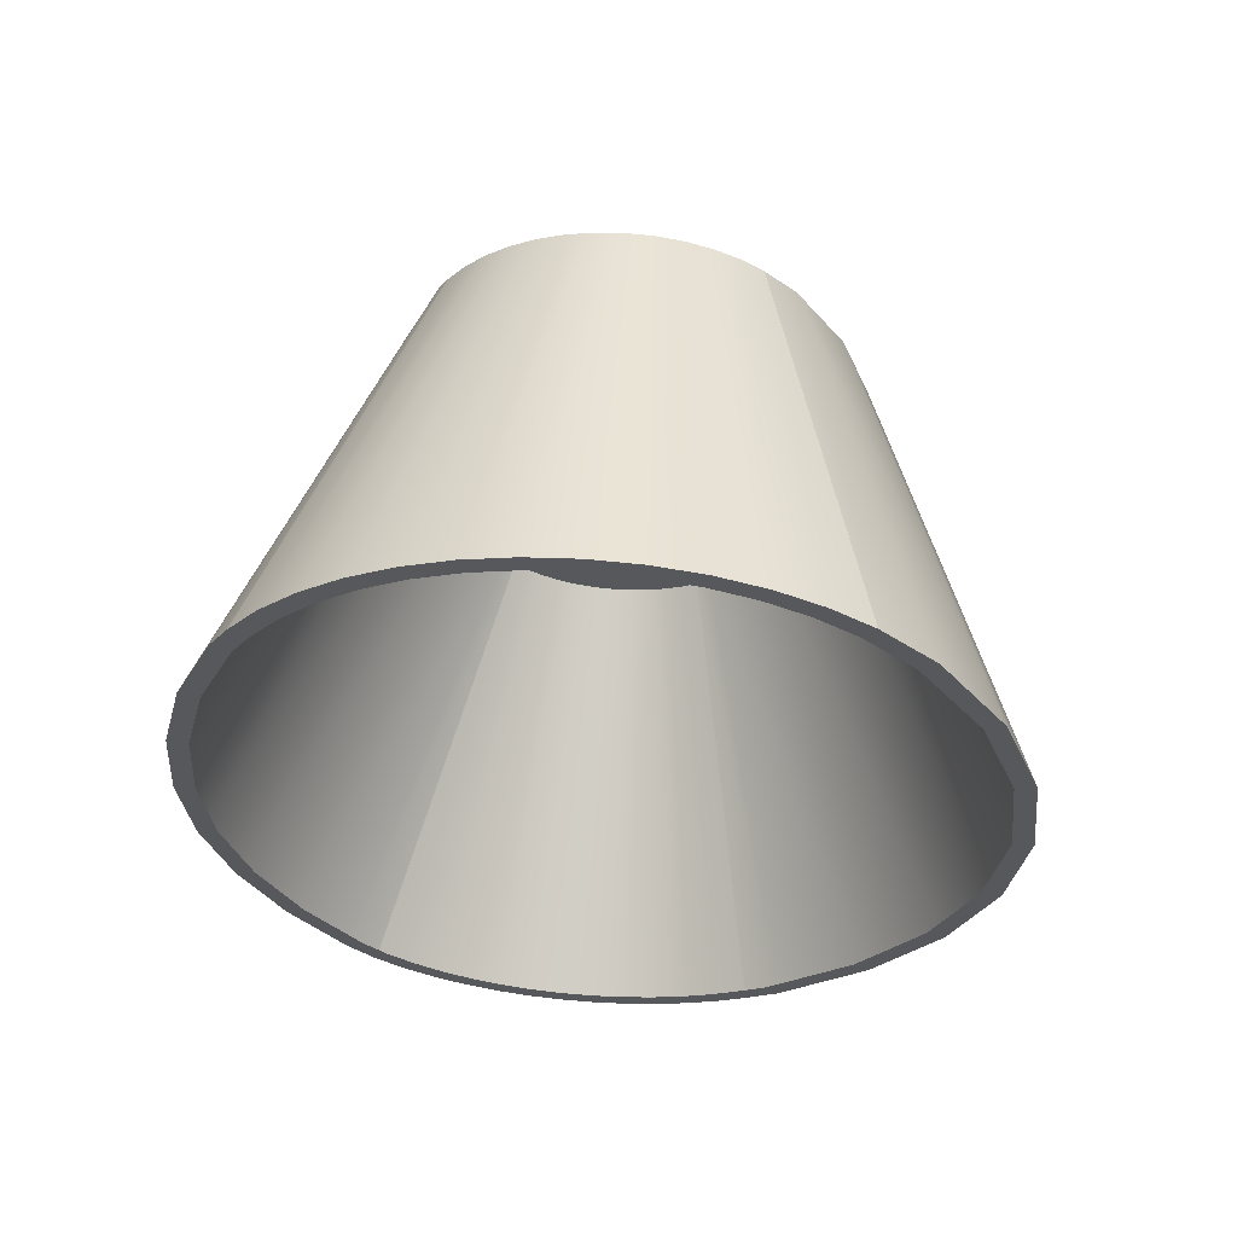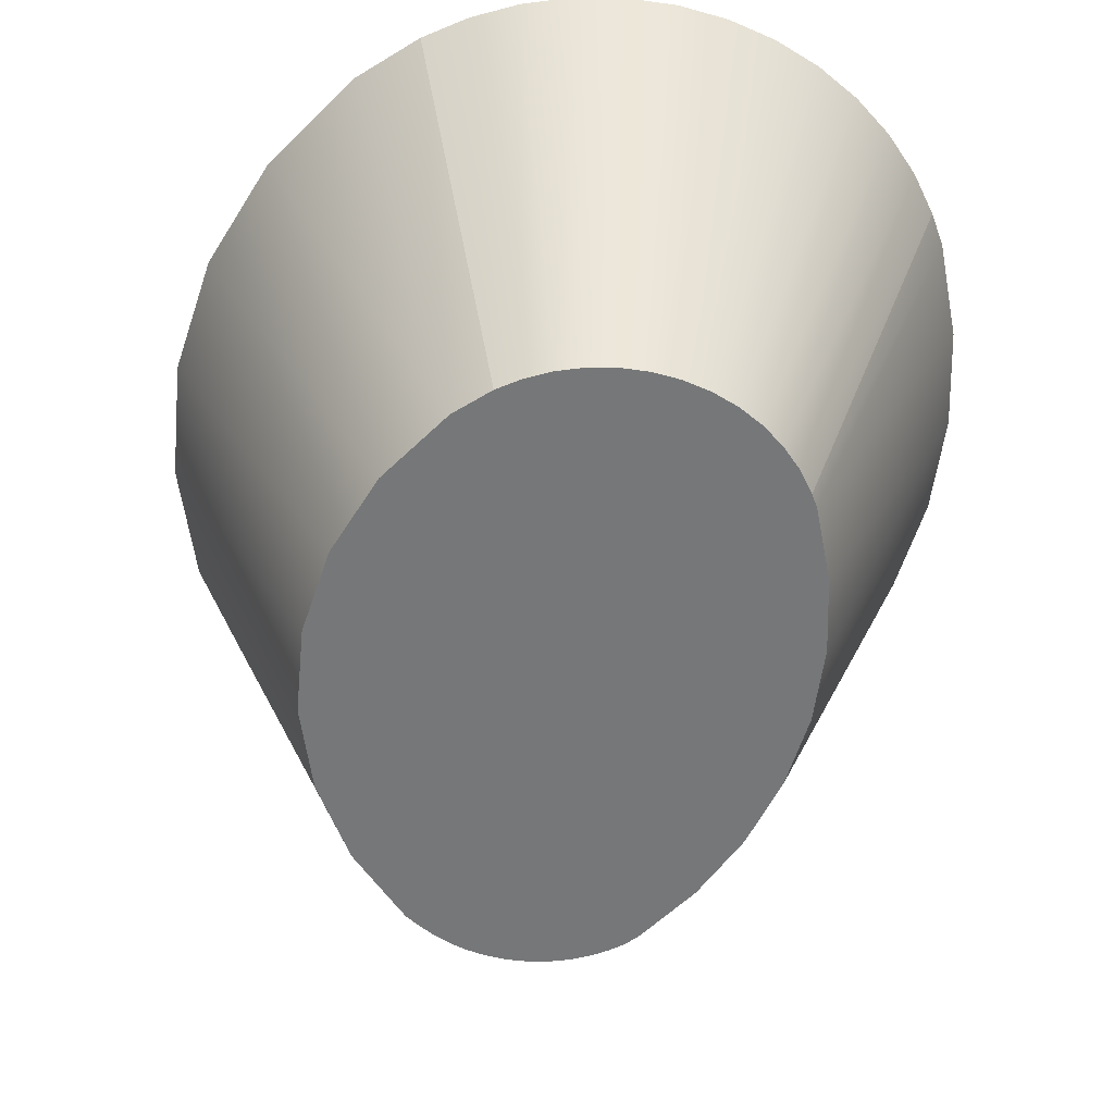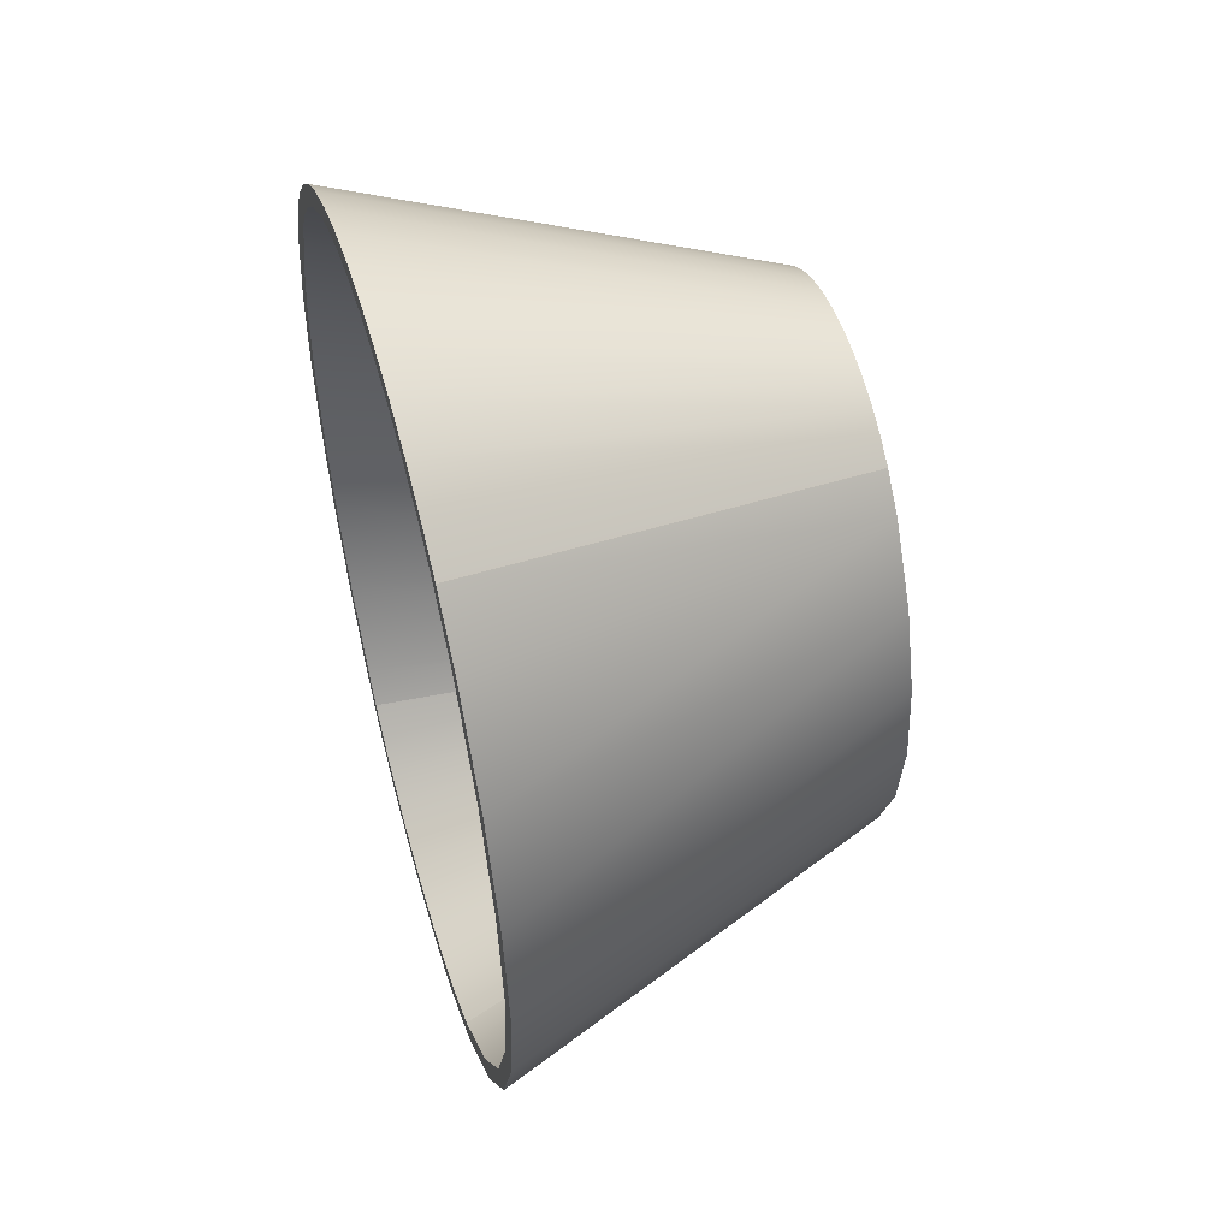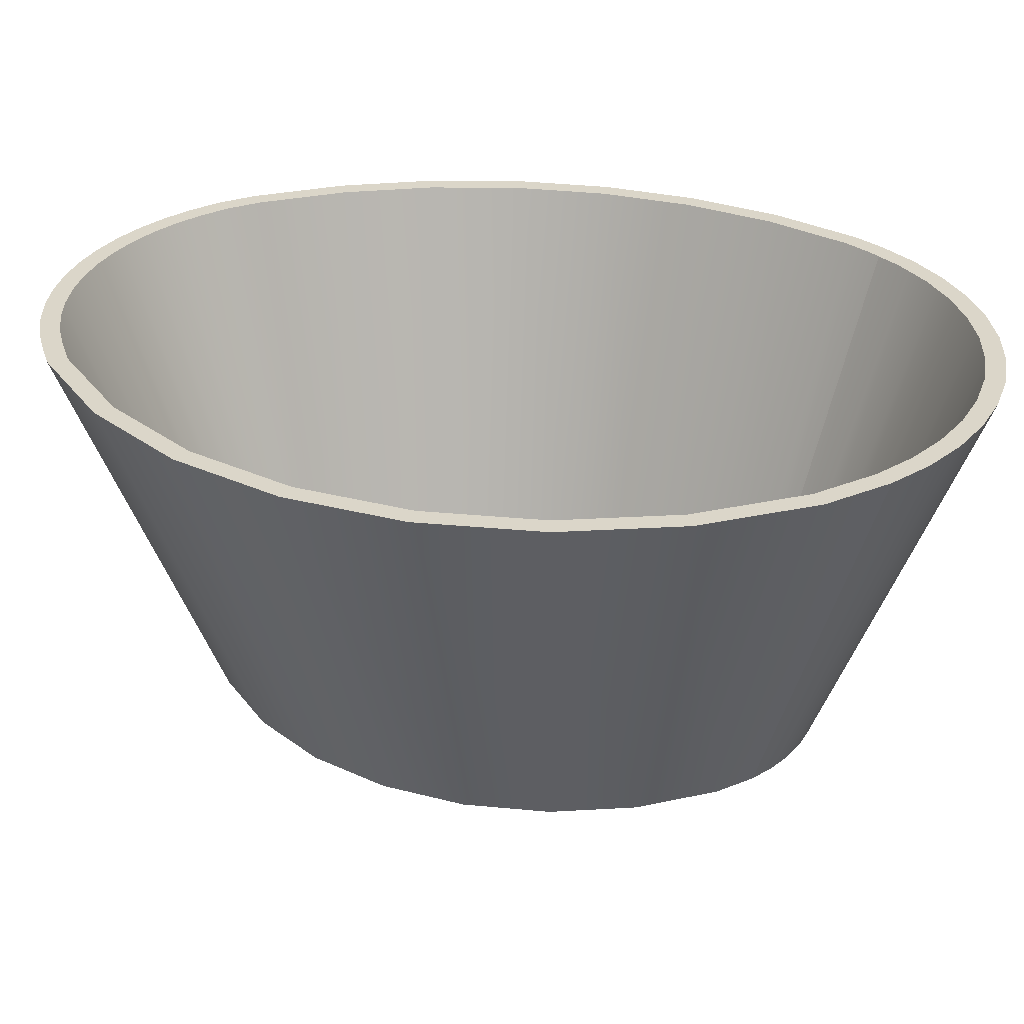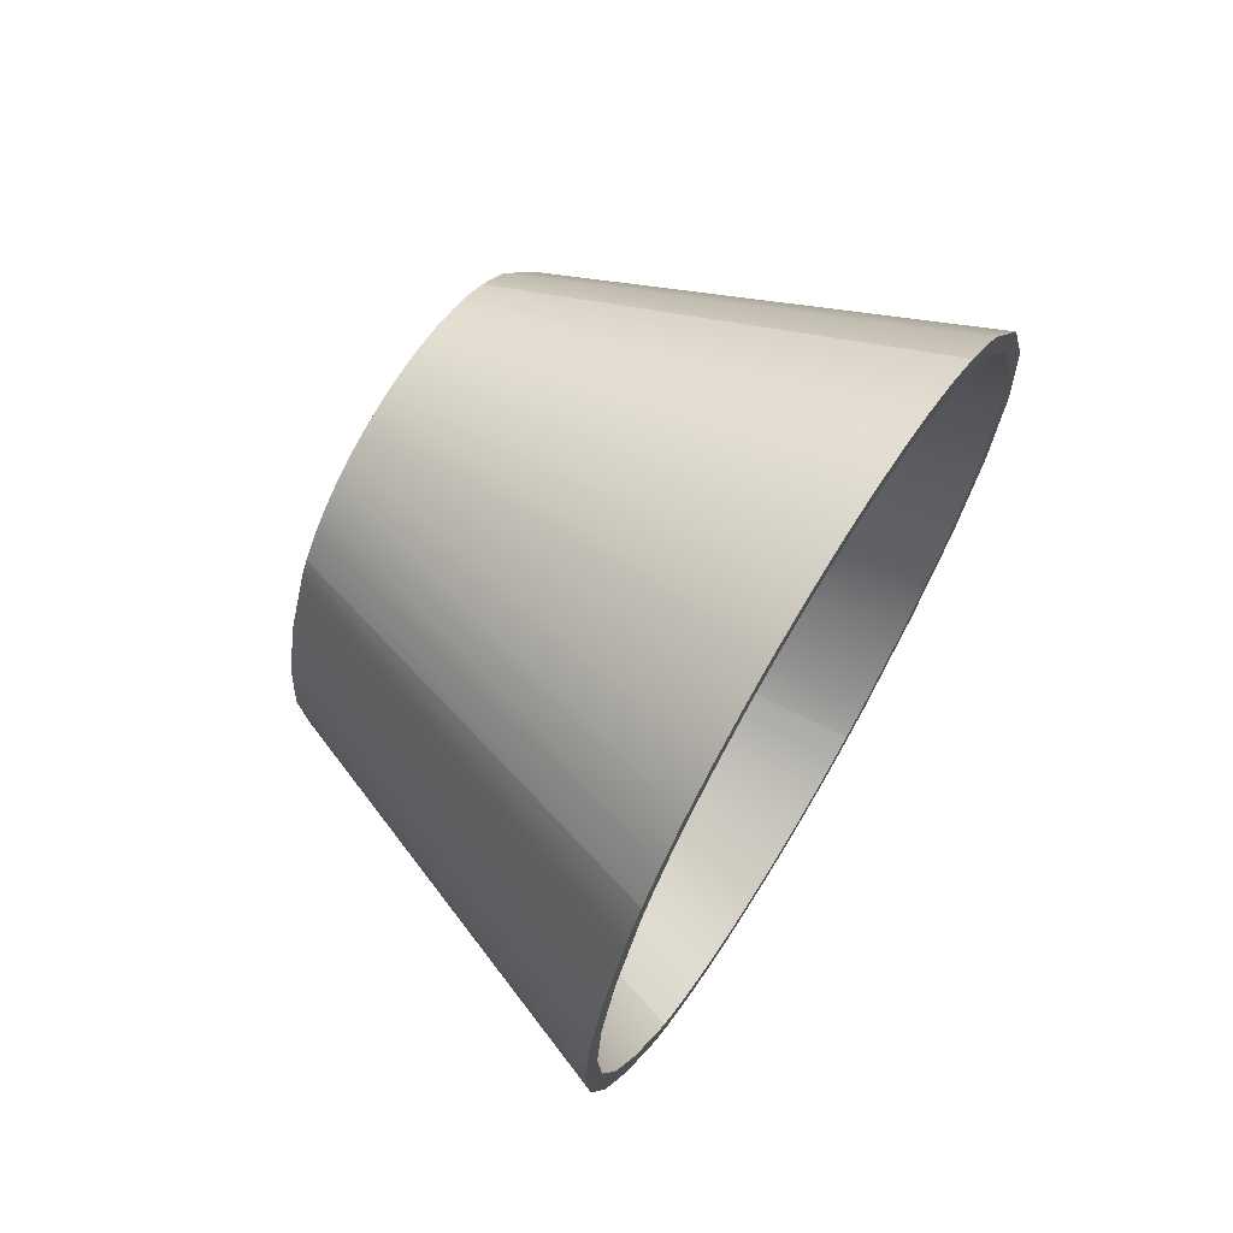
<metadata>
{"format":"obj","ext":"obj","renderer":"f3d","projection":"perspective","resolution":1024,"background":"white","views":[{"elev":62.1,"azim":-175.8,"up":"+Z"},{"elev":-57.0,"azim":-12.1,"up":"+Y"},{"elev":53.7,"azim":-106.4,"up":"+Z"},{"elev":29.8,"azim":-75.4,"up":"+Y"},{"elev":69.9,"azim":121.6,"up":"+Z"}]}
</metadata>
<code>
v 0.05966 0.1583 0.3722
v 0.005633 -0.1583 0.2603
v 0.02564 -0.1583 0.2559
v 0.02319 0.1583 0.3802
v 0.09467 0.1583 0.3593
v -0.01479 -0.1583 0.2618
v 0.04485 -0.1583 0.2488
v -0.01404 0.1583 0.383
v 0.1276 0.1583 0.3416
v -0.03523 -0.1583 0.2605
v 0.06289 -0.1583 0.2391
v -0.05129 0.1583 0.3806
v 0.1577 0.1583 0.3195
v -0.05529 -0.1583 0.2564
v 0.07941 -0.1583 0.227
v -0.08786 0.1583 0.3731
v 0.01471 0.1583 -0.3547
v 0.01611 -0.1583 -0.2322
v 0.002815 -0.1583 -0.2343
v 0.04093 0.1583 -0.3507
v 0.0291 -0.1583 -0.2288
v 0.06656 0.1583 -0.3439
v 0.04165 -0.1583 -0.2239
v 0.1844 0.1583 0.2935
v -0.07458 -0.1583 0.2496
v -0.01179 0.1583 -0.3559
v -0.01062 -0.1583 -0.2349
v 0.0913 0.1583 -0.3343
v 0.0536 -0.1583 -0.2177
v 0.09409 -0.1583 0.2127
v -0.123 0.1583 0.3606
v -0.03826 0.1583 -0.3542
v -0.02404 -0.1583 -0.234
v 0.1149 0.1583 -0.3221
v 0.06481 -0.1583 -0.2103
v 0.2063 0.1583 0.2653
v -0.09274 -0.1583 0.2401
v -0.03729 -0.1583 -0.2317
v 0.137 0.1583 -0.3075
v 0.1072 -0.1583 0.1958
v -0.1561 0.1583 0.3434
v -0.1144 0.1583 -0.3323
v -0.05022 -0.1583 -0.228
v -0.06267 -0.1583 -0.2229
v -0.08989 0.1583 -0.3424
v -0.0644 0.1583 -0.3497
v 0.07439 -0.1583 -0.2024
v 0.2206 0.1583 0.2427
v -0.1091 -0.1583 0.2284
v -0.1359 0.1583 -0.3207
v 0.1588 0.1583 -0.2894
v 0.1131 -0.1583 0.1864
v -0.1871 0.1583 0.3213
v -0.07552 -0.1583 -0.216
v 0.1796 0.1583 -0.2659
v 0.08254 -0.1583 -0.1931
v 0.2506 0.1583 0.172
v -0.1328 -0.1583 0.2051
v -0.1604 0.1583 -0.3057
v -0.08549 -0.1583 -0.2098
v 0.2206 0.1583 -0.2009
v 0.1131 -0.1583 -0.1447
v 0.1356 -0.1583 0.1337
v -0.2273 0.1583 0.2817
v -0.2273 0.1583 -0.2399
v 0.2506 0.1583 -0.1303
v 0.269 0.1583 0.09744
v -0.2777 0.1583 0.2025
v -0.1328 -0.1583 -0.1634
v 0.1356 -0.1583 -0.09193
v 0.1493 -0.1583 0.07802
v -0.1684 -0.1583 0.1492
v -0.2777 0.1583 -0.1608
v 0.269 0.1583 -0.05568
v 0.2751 0.1583 0.02088
v -0.309 0.1583 0.1141
v -0.1684 -0.1583 -0.1075
v 0.1493 -0.1583 -0.03626
v 0.1539 -0.1583 0.02088
v -0.1905 -0.1583 0.08674
v -0.309 0.1583 -0.07234
v -0.3197 0.1583 0.02088
v -0.1905 -0.1583 -0.04498
v -0.198 -0.1583 0.02088
v 0.02055 -0.1583 0.2385
v 0.05536 0.1583 0.3575
v 0.003004 -0.1583 0.2423
v 0.03739 -0.1583 0.2323
v 0.08837 0.1583 0.3453
v 0.02097 0.1583 0.365
v 0.01239 -0.1583 -0.2145
v 0.02349 -0.1583 -0.2115
v 0.1194 0.1583 0.3286
v -0.0149 -0.1583 0.2437
v 0.001033 -0.1583 -0.2162
v 0.03421 -0.1583 -0.2074
v 0.0532 -0.1583 0.2238
v -0.01413 0.1583 0.3677
v -0.03282 -0.1583 0.2425
v -0.01045 -0.1583 -0.2167
v 0.04442 -0.1583 -0.2021
v 0.1478 0.1583 0.3078
v -0.04926 0.1583 0.3654
v -0.05041 -0.1583 0.2389
v -0.02191 -0.1583 -0.216
v 0.054 -0.1583 -0.1958
v 0.06769 -0.1583 0.2131
v -0.08374 0.1583 0.3584
v -0.04428 -0.1583 -0.2109
v -0.03323 -0.1583 -0.214
v 0.173 0.1583 0.2833
v -0.06733 -0.1583 0.2329
v -0.05491 -0.1583 -0.2065
v 0.06175 -0.1583 -0.1893
v 0.08056 -0.1583 0.2006
v -0.1169 0.1583 0.3466
v -0.06648 -0.1583 -0.2003
v 0.03779 0.1583 -0.3357
v -0.01164 0.1583 -0.3406
v 0.06182 0.1583 -0.3293
v 0.08502 0.1583 -0.3203
v 0.068 -0.1583 -0.1822
v 0.1938 0.1583 0.2565
v -0.08324 -0.1583 0.2246
v -0.07427 -0.1583 -0.1955
v -0.03646 0.1583 -0.339
v 0.01321 0.1583 -0.3395
v 0.1071 0.1583 -0.3089
v 0.09704 -0.1583 -0.1362
v 0.09236 -0.1583 0.1854
v -0.1481 0.1583 0.3303
v -0.06097 0.1583 -0.3348
v 0.1279 0.1583 -0.2952
v 0.09704 -0.1583 0.178
v 0.207 0.1583 0.2356
v -0.09742 -0.1583 0.2145
v 0.1481 0.1583 -0.2784
v 0.1183 -0.1583 0.1279
v -0.1772 0.1583 0.3095
v -0.1186 -0.1583 0.1937
v -0.1079 0.1583 -0.3185
v -0.1283 0.1583 -0.3075
v -0.08487 0.1583 -0.3279
v 0.1183 -0.1583 -0.08618
v 0.2361 0.1583 0.1672
v -0.1186 -0.1583 -0.1519
v -0.1509 0.1583 -0.2936
v 0.1673 0.1583 -0.2567
v 0.1313 -0.1583 -0.03335
v -0.2154 0.1583 0.272
v -0.152 -0.1583 0.1412
v 0.207 0.1583 -0.1938
v 0.1313 -0.1583 0.07511
v 0.2538 0.1583 0.09498
v -0.152 -0.1583 -0.09947
v -0.2154 0.1583 -0.2302
v 0.2361 0.1583 -0.1254
v 0.1357 -0.1583 0.02088
v -0.2639 0.1583 0.1958
v -0.1727 -0.1583 0.08264
v -0.2639 0.1583 -0.154
v 0.2538 0.1583 -0.05322
v 0.2598 0.1583 0.02088
v -0.294 0.1583 0.1106
v -0.1727 -0.1583 -0.04088
v -0.1798 -0.1583 0.02088
v -0.294 0.1583 -0.06888
v -0.3043 0.1583 0.02088
g mesh1_mesh1-geometry
f 1 2 3
f 2 1 4
f 3 2 1
f 4 1 2
f 3 5 1
f 1 5 3
f 4 6 2
f 2 6 4
f 5 3 7
f 7 3 5
f 6 4 8
f 8 4 6
f 7 9 5
f 5 9 7
f 8 10 6
f 6 10 8
f 9 7 11
f 11 7 9
f 10 8 12
f 12 8 10
f 11 13 9
f 9 13 11
f 12 14 10
f 10 14 12
f 13 11 15
f 15 11 13
f 14 12 16
f 16 12 14
f 17 18 19
f 19 18 17
f 20 21 18
f 18 21 20
f 22 23 21
f 21 23 22
f 15 24 13
f 13 24 15
f 16 25 14
f 14 25 16
f 26 19 27
f 27 19 26
f 18 17 20
f 20 17 18
f 19 26 17
f 17 26 19
f 21 20 22
f 22 20 21
f 23 22 28
f 28 22 23
f 28 29 23
f 23 29 28
f 24 15 30
f 30 15 24
f 25 16 31
f 31 16 25
f 32 27 33
f 33 27 32
f 27 32 26
f 26 32 27
f 29 28 34
f 34 28 29
f 34 35 29
f 29 35 34
f 30 36 24
f 24 36 30
f 31 37 25
f 25 37 31
f 38 32 33
f 33 32 38
f 35 34 39
f 39 34 35
f 36 30 40
f 40 30 36
f 37 31 41
f 41 31 37
f 42 43 44
f 44 43 42
f 45 38 43
f 43 38 45
f 32 38 46
f 46 38 32
f 39 47 35
f 35 47 39
f 40 48 36
f 36 48 40
f 41 49 37
f 37 49 41
f 43 42 45
f 45 42 43
f 44 50 42
f 42 50 44
f 38 45 46
f 46 45 38
f 47 39 51
f 51 39 47
f 48 40 52
f 52 40 48
f 49 41 53
f 53 41 49
f 50 44 54
f 54 44 50
f 55 47 51
f 51 47 55
f 47 55 56
f 56 55 47
f 52 57 48
f 48 57 52
f 53 58 49
f 49 58 53
f 59 54 60
f 60 54 59
f 54 59 50
f 50 59 54
f 61 56 55
f 55 56 61
f 56 61 62
f 62 61 56
f 57 52 63
f 63 52 57
f 58 53 64
f 64 53 58
f 60 65 59
f 59 65 60
f 66 62 61
f 61 62 66
f 63 67 57
f 57 67 63
f 68 58 64
f 64 58 68
f 65 60 69
f 69 60 65
f 62 66 70
f 70 66 62
f 67 63 71
f 71 63 67
f 58 68 72
f 72 68 58
f 69 73 65
f 65 73 69
f 74 70 66
f 66 70 74
f 71 75 67
f 67 75 71
f 76 72 68
f 68 72 76
f 73 69 77
f 77 69 73
f 70 74 78
f 78 74 70
f 75 71 79
f 79 71 75
f 72 76 80
f 80 76 72
f 77 81 73
f 73 81 77
f 74 79 78
f 78 79 74
f 79 74 75
f 75 74 79
f 82 80 76
f 76 80 82
f 81 77 83
f 83 77 81
f 80 82 84
f 84 82 80
f 84 81 83
f 83 81 84
f 81 84 82
f 82 84 81
g mesh1_mesh1-geometry
f 2 85 3
f 3 85 2
f 86 4 1
f 1 4 86
f 2 87 85
f 85 87 2
f 3 85 88
f 88 85 3
f 89 1 5
f 5 1 89
f 90 4 86
f 86 4 90
f 86 1 89
f 89 1 86
f 6 87 2
f 2 87 6
f 87 91 85
f 85 91 87
f 85 92 88
f 88 92 85
f 3 88 7
f 7 88 3
f 89 5 93
f 93 5 89
f 90 8 4
f 4 8 90
f 6 94 87
f 87 94 6
f 87 95 91
f 91 95 87
f 85 91 92
f 92 91 85
f 88 92 96
f 96 92 88
f 7 88 97
f 97 88 7
f 93 5 9
f 9 5 93
f 98 8 90
f 90 8 98
f 10 99 6
f 6 99 10
f 6 99 94
f 94 99 6
f 94 100 87
f 87 100 94
f 87 100 95
f 95 100 87
f 95 19 91
f 91 19 95
f 91 18 92
f 92 18 91
f 92 21 96
f 96 21 92
f 88 96 101
f 101 96 88
f 88 101 97
f 97 101 88
f 7 97 11
f 11 97 7
f 93 9 102
f 102 9 93
f 103 8 98
f 98 8 103
f 103 12 8
f 8 12 103
f 10 104 99
f 99 104 10
f 99 105 94
f 94 105 99
f 94 105 100
f 100 105 94
f 100 19 95
f 95 19 100
f 91 19 18
f 18 19 91
f 92 18 21
f 21 18 92
f 96 21 23
f 23 21 96
f 96 23 101
f 101 23 96
f 97 101 106
f 106 101 97
f 11 97 107
f 107 97 11
f 102 9 13
f 13 9 102
f 108 12 103
f 103 12 108
f 14 104 10
f 10 104 14
f 104 109 99
f 99 109 104
f 99 110 105
f 105 110 99
f 105 27 100
f 100 27 105
f 100 27 19
f 19 27 100
f 101 23 29
f 29 23 101
f 101 29 106
f 106 29 101
f 97 106 107
f 107 106 97
f 11 107 15
f 15 107 11
f 102 13 111
f 111 13 102
f 108 16 12
f 12 16 108
f 14 112 104
f 104 112 14
f 104 113 109
f 109 113 104
f 99 109 110
f 110 109 99
f 110 33 105
f 105 33 110
f 105 33 27
f 27 33 105
f 106 29 35
f 35 29 106
f 107 106 114
f 114 106 107
f 15 107 115
f 115 107 15
f 111 13 24
f 24 13 111
f 116 16 108
f 108 16 116
f 25 112 14
f 14 112 25
f 112 117 104
f 104 117 112
f 104 117 113
f 113 117 104
f 113 43 109
f 109 43 113
f 109 38 110
f 110 38 109
f 110 38 33
f 33 38 110
f 17 118 20
f 20 118 17
f 26 119 17
f 17 119 26
f 20 120 22
f 22 120 20
f 22 121 28
f 28 121 22
f 106 35 114
f 114 35 106
f 107 114 122
f 122 114 107
f 107 122 115
f 115 122 107
f 15 115 30
f 30 115 15
f 111 24 123
f 123 24 111
f 116 31 16
f 16 31 116
f 25 124 112
f 112 124 25
f 112 125 117
f 117 125 112
f 117 44 113
f 113 44 117
f 113 44 43
f 43 44 113
f 109 43 38
f 38 43 109
f 32 126 26
f 26 126 32
f 17 127 118
f 118 127 17
f 20 118 120
f 120 118 20
f 26 126 119
f 119 126 26
f 17 119 127
f 127 119 17
f 22 120 121
f 121 120 22
f 28 121 128
f 128 121 28
f 28 128 34
f 34 128 28
f 114 35 122
f 122 35 114
f 115 122 129
f 129 122 115
f 30 115 130
f 130 115 30
f 123 24 36
f 36 24 123
f 131 31 116
f 116 31 131
f 37 124 25
f 25 124 37
f 124 125 112
f 112 125 124
f 125 44 117
f 117 44 125
f 32 132 126
f 126 132 32
f 34 128 133
f 133 128 34
f 34 133 39
f 39 133 34
f 122 35 47
f 47 35 122
f 122 47 129
f 129 47 122
f 115 129 130
f 130 129 115
f 30 130 134
f 134 130 30
f 30 134 40
f 40 134 30
f 123 36 135
f 135 36 123
f 131 41 31
f 31 41 131
f 37 136 124
f 124 136 37
f 136 125 124
f 124 125 136
f 125 54 44
f 44 54 125
f 46 132 32
f 32 132 46
f 39 133 137
f 137 133 39
f 129 47 56
f 56 47 129
f 130 129 134
f 134 129 130
f 40 134 138
f 138 134 40
f 135 36 48
f 48 36 135
f 139 41 131
f 131 41 139
f 49 136 37
f 37 136 49
f 140 125 136
f 136 125 140
f 125 60 54
f 54 60 125
f 42 141 45
f 45 141 42
f 50 142 42
f 42 142 50
f 45 143 46
f 46 143 45
f 46 143 132
f 132 143 46
f 39 137 51
f 51 137 39
f 129 56 62
f 62 56 129
f 134 129 144
f 144 129 134
f 134 144 138
f 138 144 134
f 40 138 52
f 52 138 40
f 135 48 145
f 145 48 135
f 139 53 41
f 41 53 139
f 49 140 136
f 136 140 49
f 140 146 125
f 125 146 140
f 146 60 125
f 125 60 146
f 42 142 141
f 141 142 42
f 45 141 143
f 143 141 45
f 50 147 142
f 142 147 50
f 51 137 148
f 148 137 51
f 51 148 55
f 55 148 51
f 129 62 144
f 144 62 129
f 138 144 149
f 149 144 138
f 52 138 63
f 63 138 52
f 145 48 57
f 57 48 145
f 150 53 139
f 139 53 150
f 58 140 49
f 49 140 58
f 151 146 140
f 140 146 151
f 146 69 60
f 60 69 146
f 59 147 50
f 50 147 59
f 55 148 152
f 152 148 55
f 55 152 61
f 61 152 55
f 144 62 70
f 70 62 144
f 144 70 149
f 149 70 144
f 138 149 153
f 153 149 138
f 63 138 153
f 153 138 63
f 145 57 154
f 154 57 145
f 150 64 53
f 53 64 150
f 58 151 140
f 140 151 58
f 151 155 146
f 146 155 151
f 155 69 146
f 146 69 155
f 65 156 59
f 59 156 65
f 59 156 147
f 147 156 59
f 61 152 157
f 157 152 61
f 61 157 66
f 66 157 61
f 149 70 158
f 158 70 149
f 153 149 158
f 158 149 153
f 63 153 158
f 158 153 63
f 154 57 67
f 67 57 154
f 159 64 150
f 150 64 159
f 159 68 64
f 64 68 159
f 72 151 58
f 58 151 72
f 160 155 151
f 151 155 160
f 155 77 69
f 69 77 155
f 65 161 156
f 156 161 65
f 66 157 162
f 162 157 66
f 158 70 78
f 78 70 158
f 63 158 71
f 71 158 63
f 154 67 163
f 163 67 154
f 164 68 159
f 159 68 164
f 72 160 151
f 151 160 72
f 160 165 155
f 155 165 160
f 165 77 155
f 155 77 165
f 73 161 65
f 65 161 73
f 66 162 74
f 74 162 66
f 158 78 71
f 71 78 158
f 74 67 75
f 75 67 74
f 74 163 67
f 67 163 74
f 164 76 68
f 68 76 164
f 72 166 160
f 160 166 72
f 165 160 166
f 166 160 165
f 166 77 165
f 165 77 166
f 73 167 161
f 161 167 73
f 74 162 163
f 163 162 74
f 71 78 79
f 79 78 71
f 166 72 80
f 80 72 166
f 168 76 164
f 164 76 168
f 80 77 166
f 166 77 80
f 81 167 73
f 73 167 81
f 76 81 82
f 82 81 76
f 81 76 168
f 168 76 81
f 80 83 77
f 77 83 80
f 167 81 168
f 168 81 167
f 83 80 84
f 84 80 83

</code>
